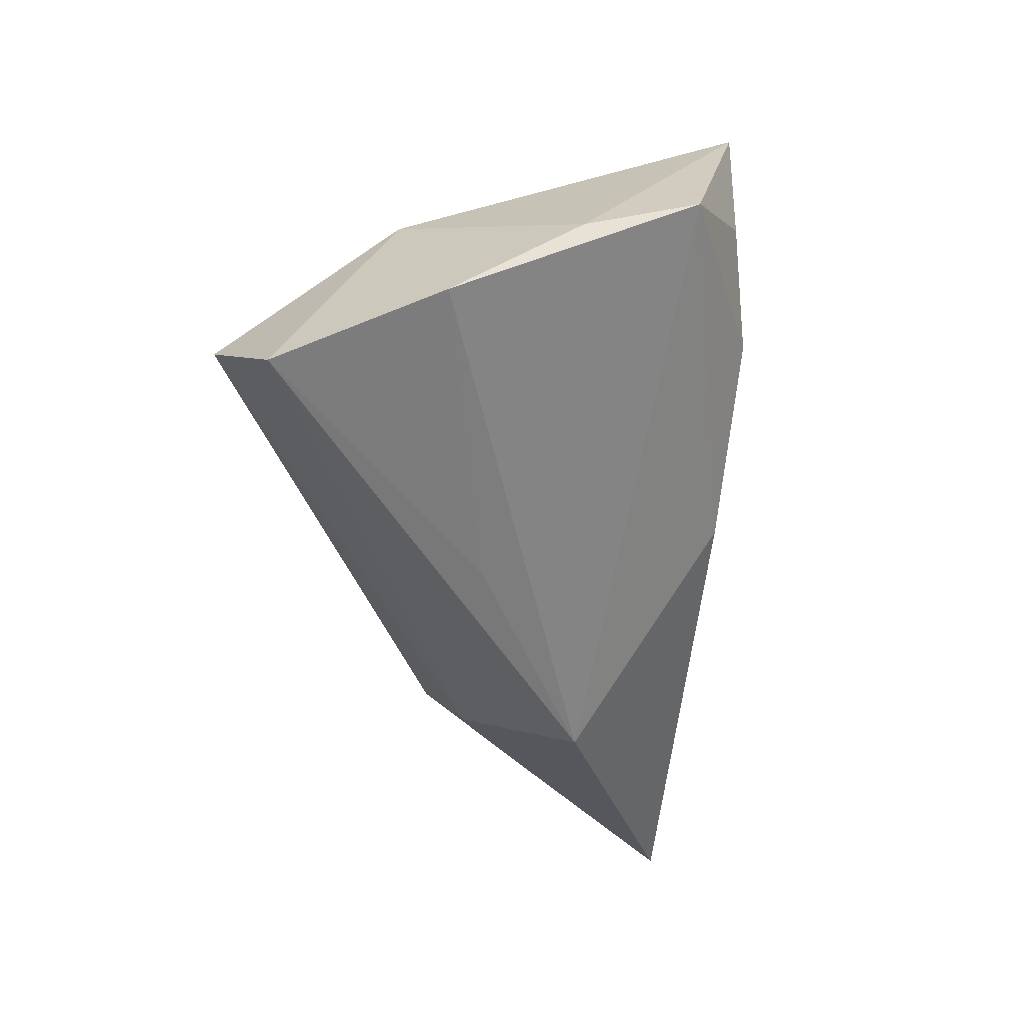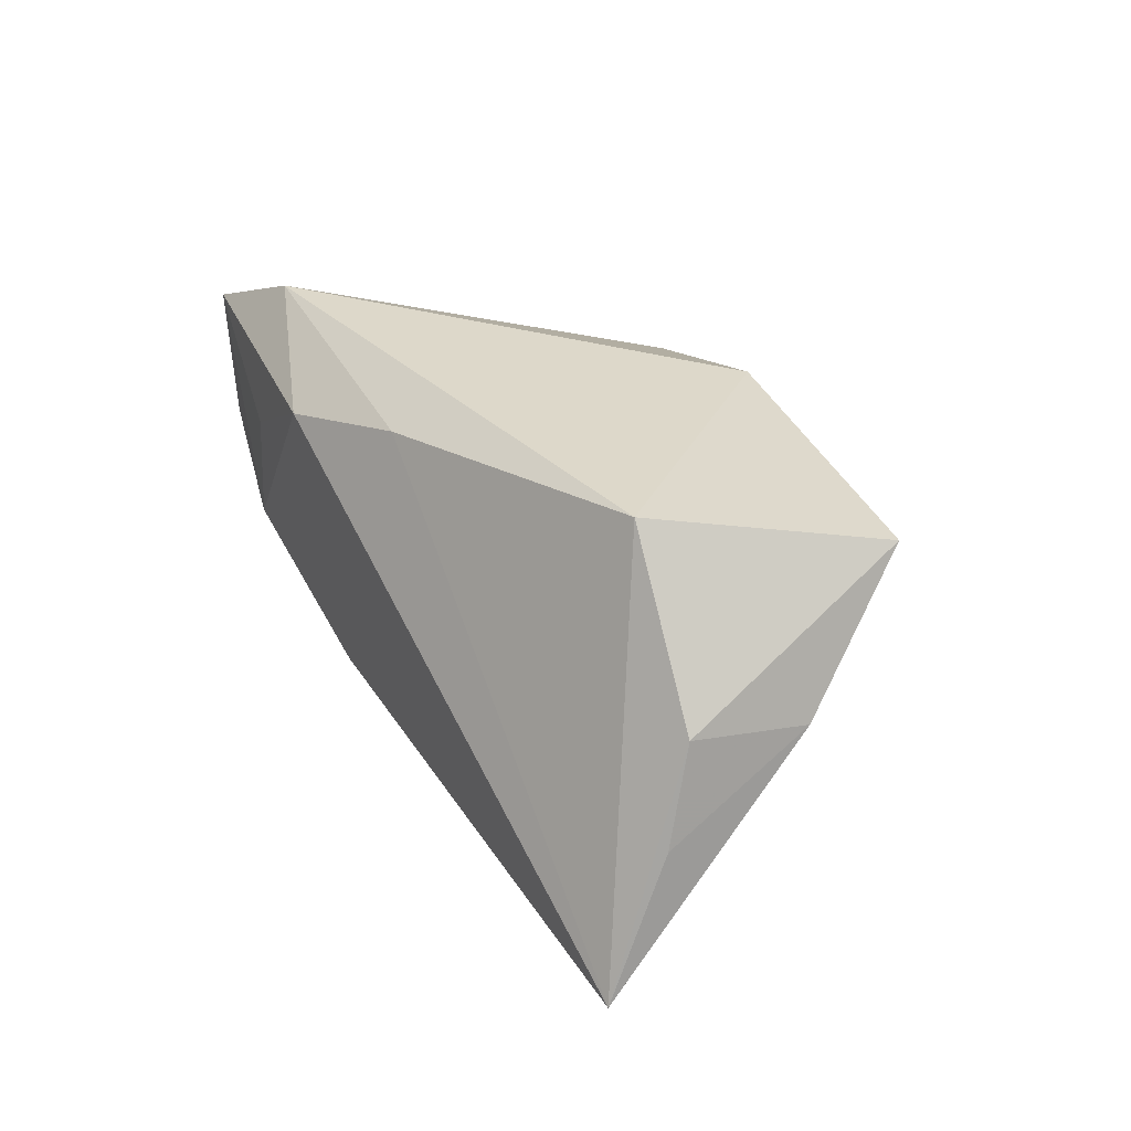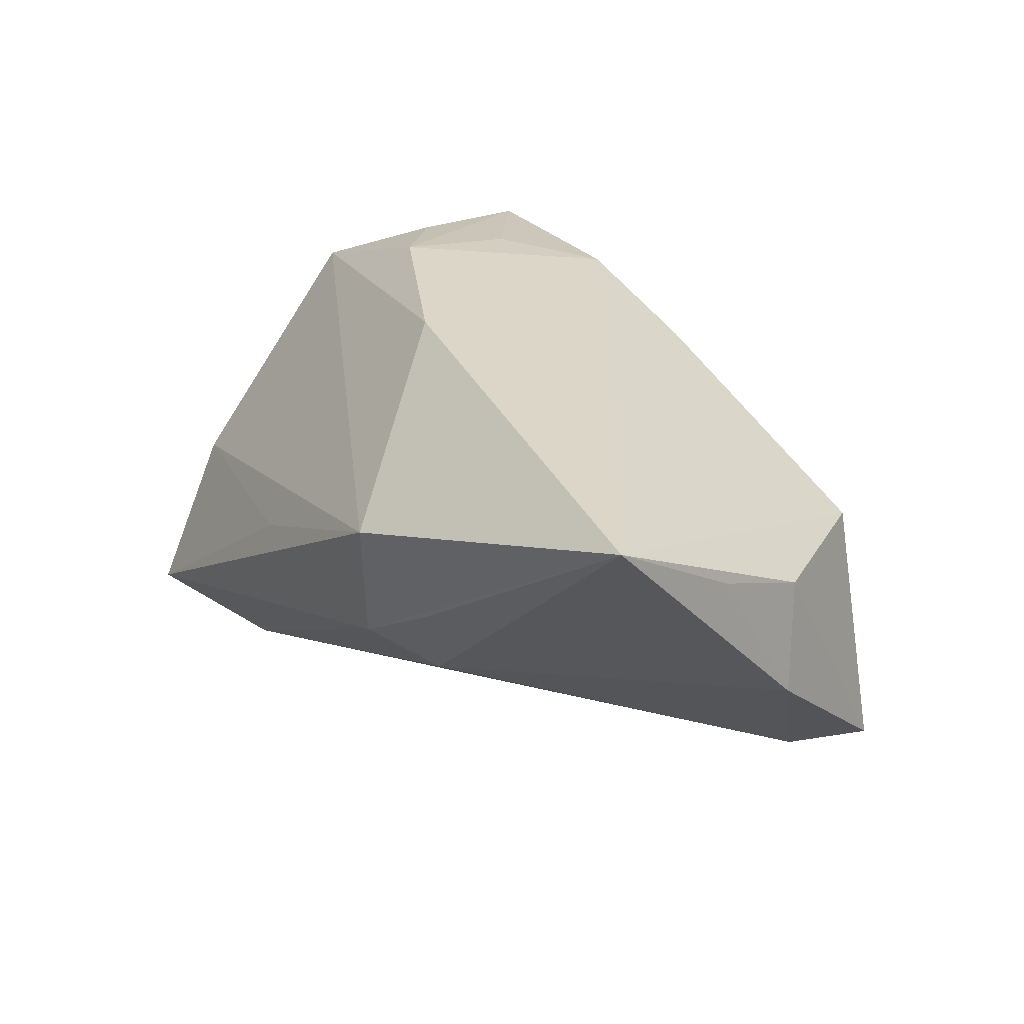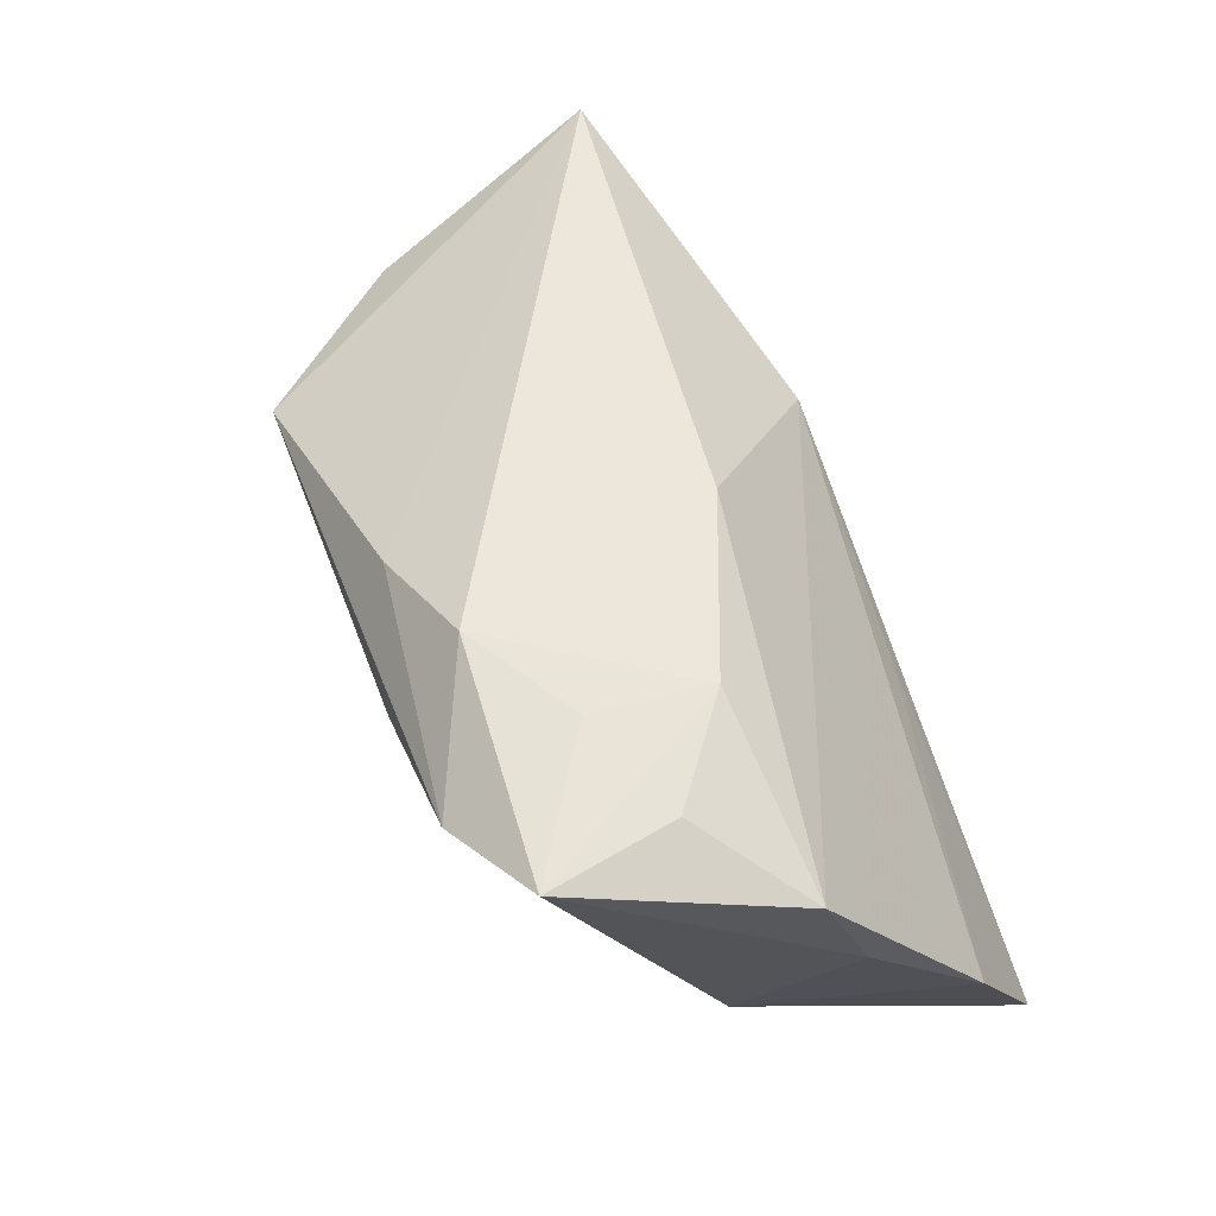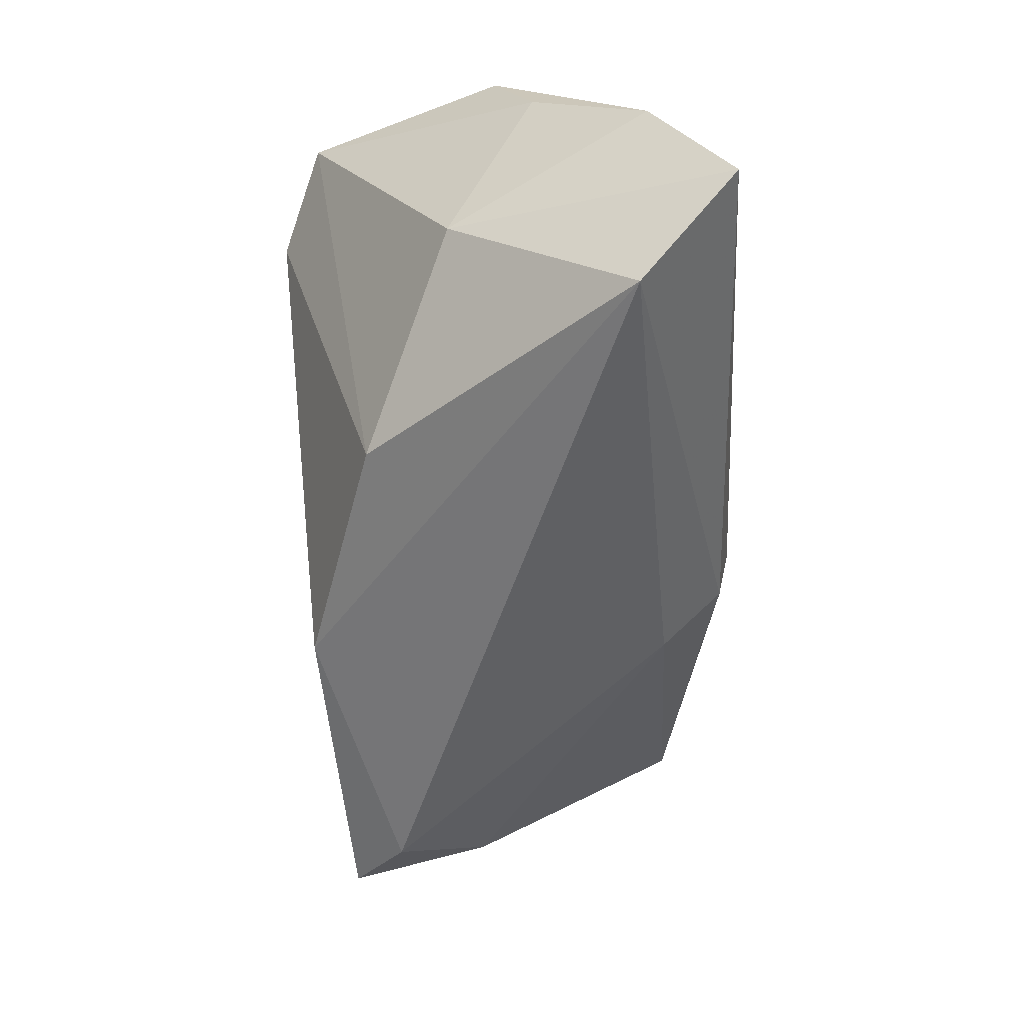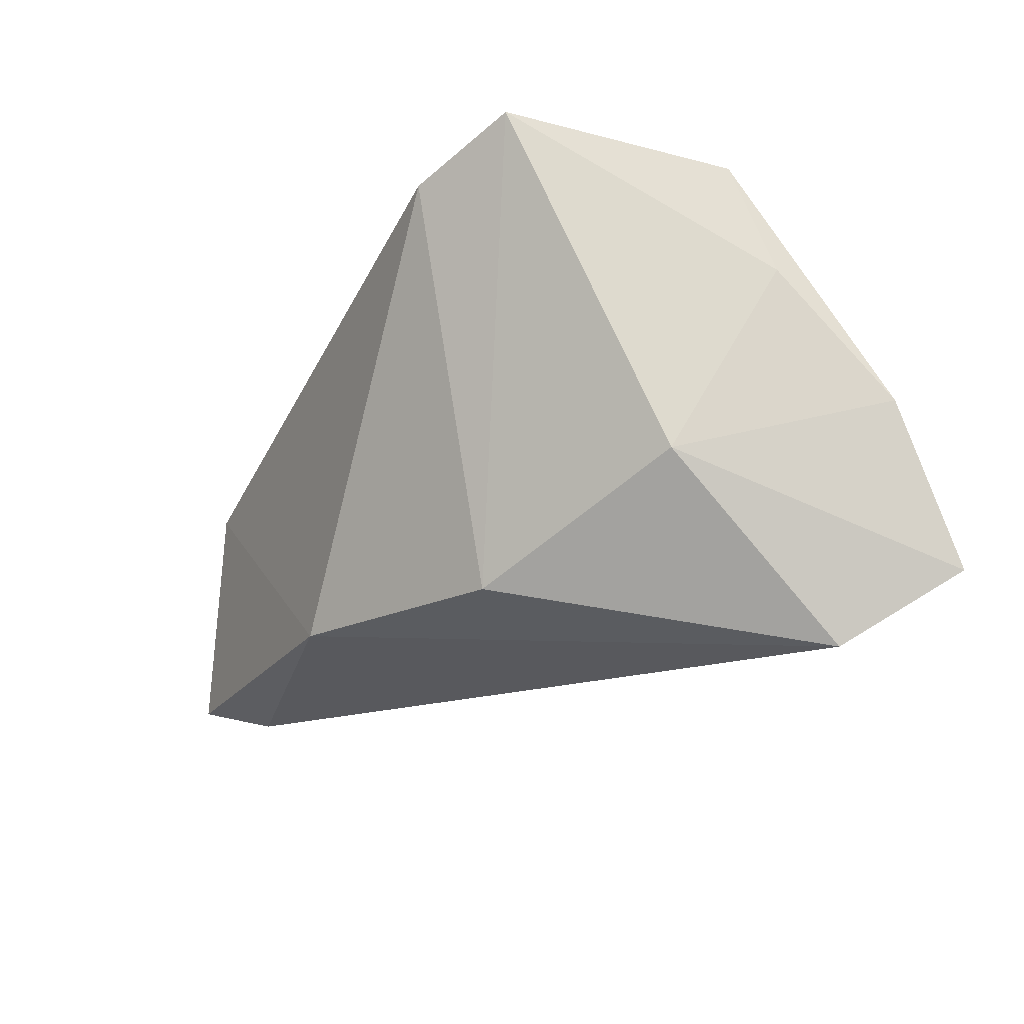
<metadata>
{"format":"obj","ext":"obj","renderer":"f3d","projection":"perspective","resolution":1024,"background":"white","views":[{"elev":-44.6,"azim":94.0,"up":"+Z"},{"elev":31.3,"azim":-111.2,"up":"+Z"},{"elev":20.5,"azim":-120.4,"up":"+Y"},{"elev":61.2,"azim":67.7,"up":"+Y"},{"elev":-60.4,"azim":94.2,"up":"+Y"},{"elev":-24.1,"azim":61.0,"up":"+Y"}]}
</metadata>
<code>
v 0.05329 -0.004444 -0.02174
v -0.05084 -0.02123 0.02452
v 0.008441 0.02943 0.0206
v -0.05544 0.004667 0.008063
v -0.006712 0.02149 0.02405
v 0.05041 0.01106 -0.007466
v -0.01891 -0.01426 -0.02056
v -0.05806 0.007957 -0.00394
v 0.02451 0.03054 -0.001321
v 0.04307 -0.03315 -0.01885
v 0.04856 0.02501 -0.002347
v -0.01472 -0.008717 -0.02873
v 0.04276 -0.01222 0.003702
v 0.02247 0.03054 0.0128
v -0.02645 -0.003122 -0.02638
v -0.01064 -0.02233 0.02578
v 0.03884 0.03054 0.02376
v -0.01783 0.006169 -0.03104
v -0.04062 0.005086 0.02735
v -0.05626 -0.009061 0.007235
v 0.02634 0.02516 0.02938
v 0.01835 -0.02389 0.01566
v 0.01445 -0.003781 -0.02932
v 0.001016 0.02623 -0.01139
v 0.03625 0.03022 0.007925
v -0.06114 0.01593 -0.02068
v 0.05225 -0.02428 -0.03104
v -0.04437 -0.02389 0.01755
f 28 10 16
f 16 10 22
f 22 21 16
f 22 17 21
f 12 27 10
f 16 21 19
f 26 4 19
f 11 9 25
f 25 17 11
f 9 17 25
f 14 17 9
f 13 22 10
f 17 22 13
f 10 27 13
f 27 23 1
f 1 13 27
f 10 28 7
f 7 12 10
f 18 23 27
f 27 12 18
f 18 12 26
f 11 1 18
f 18 1 23
f 26 7 20
f 20 7 28
f 2 28 16
f 16 19 2
f 2 20 28
f 2 19 4
f 4 20 2
f 21 17 3
f 17 14 3
f 3 14 9
f 6 1 11
f 13 1 6
f 11 17 6
f 17 13 6
f 26 12 15
f 15 7 26
f 12 7 15
f 24 18 26
f 26 3 24
f 24 3 9
f 24 9 11
f 11 18 24
f 8 4 26
f 26 20 8
f 8 20 4
f 5 19 21
f 21 3 5
f 26 19 5
f 5 3 26

</code>
